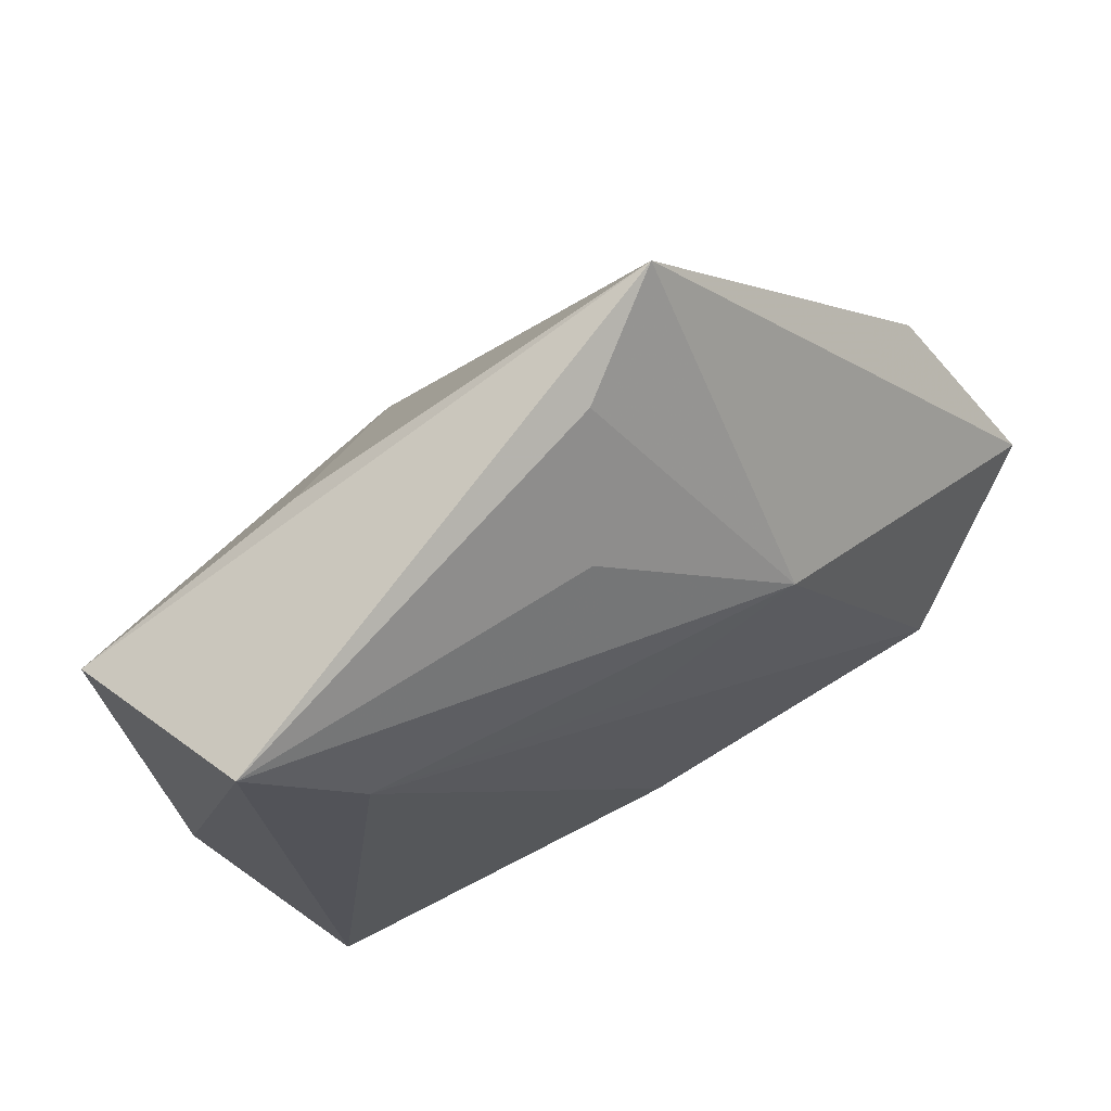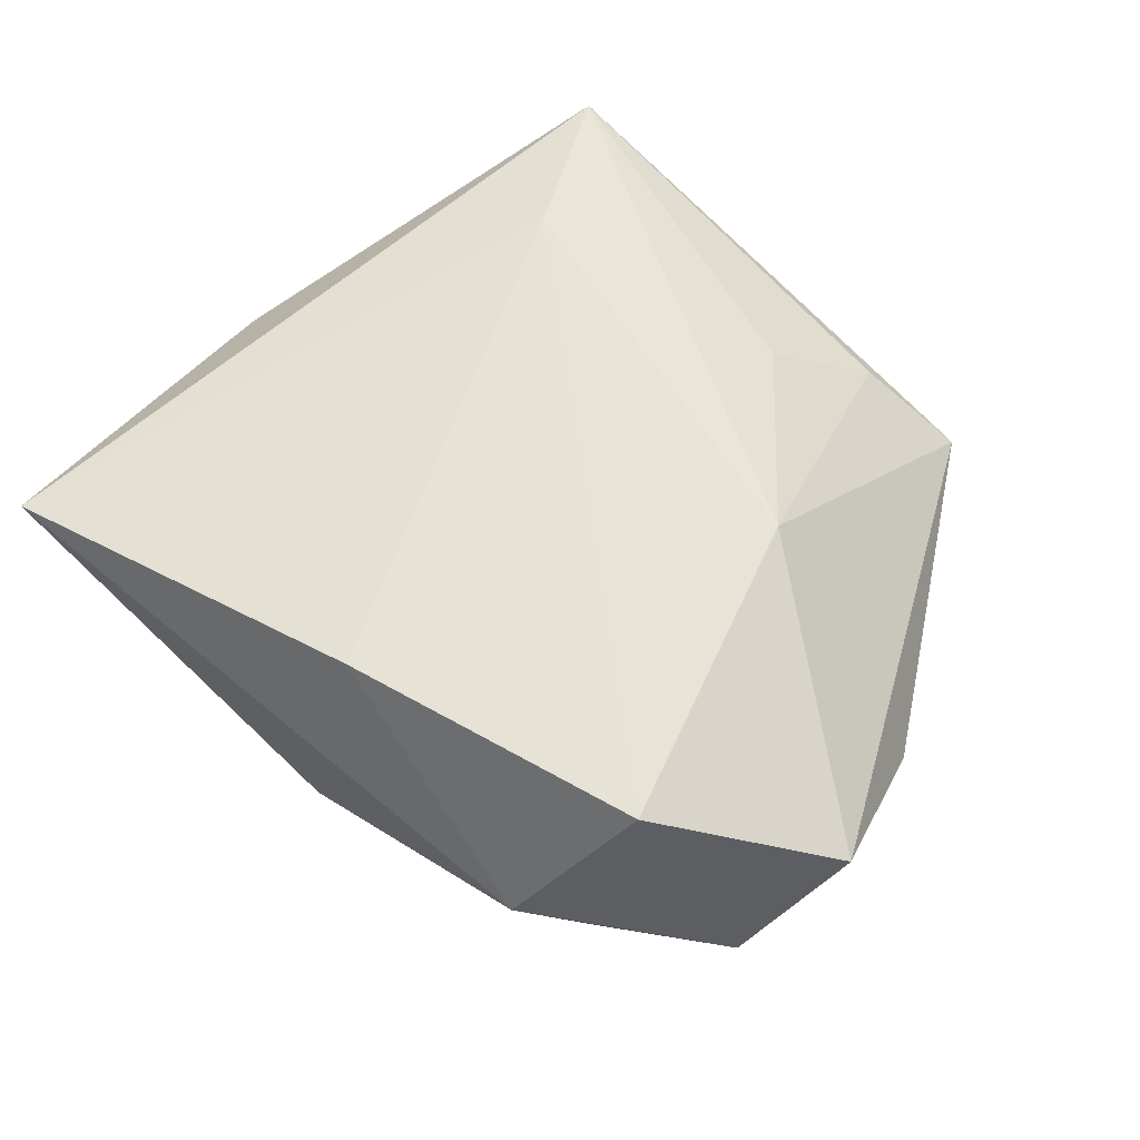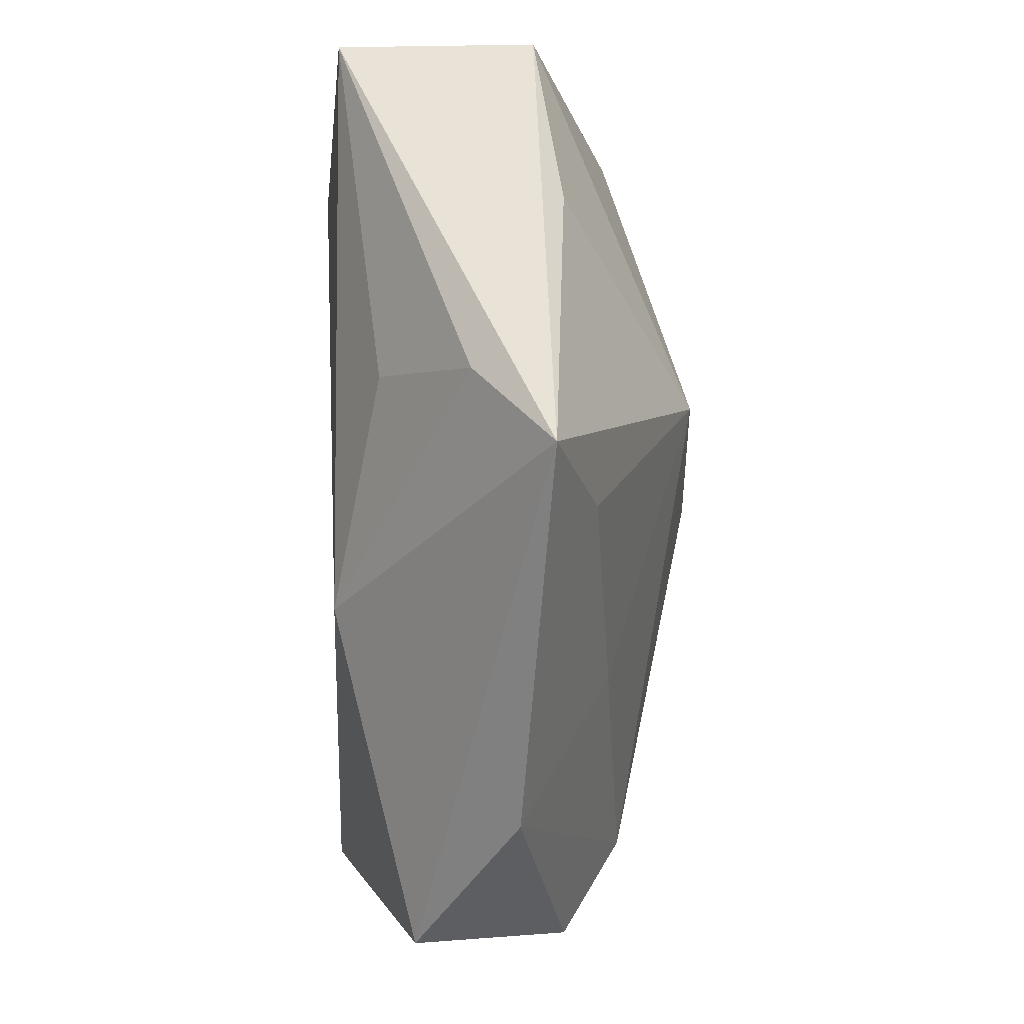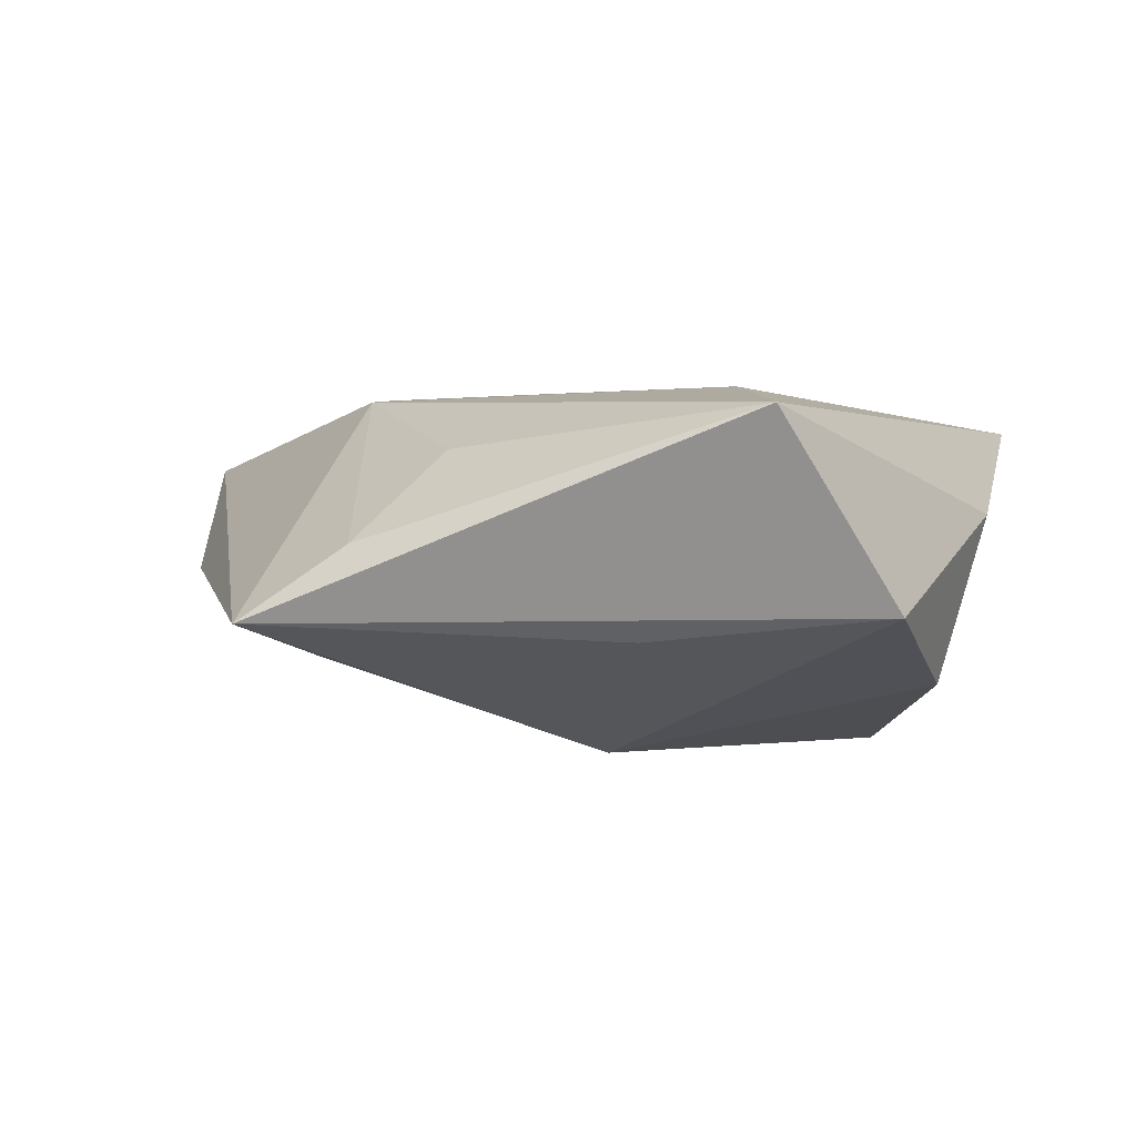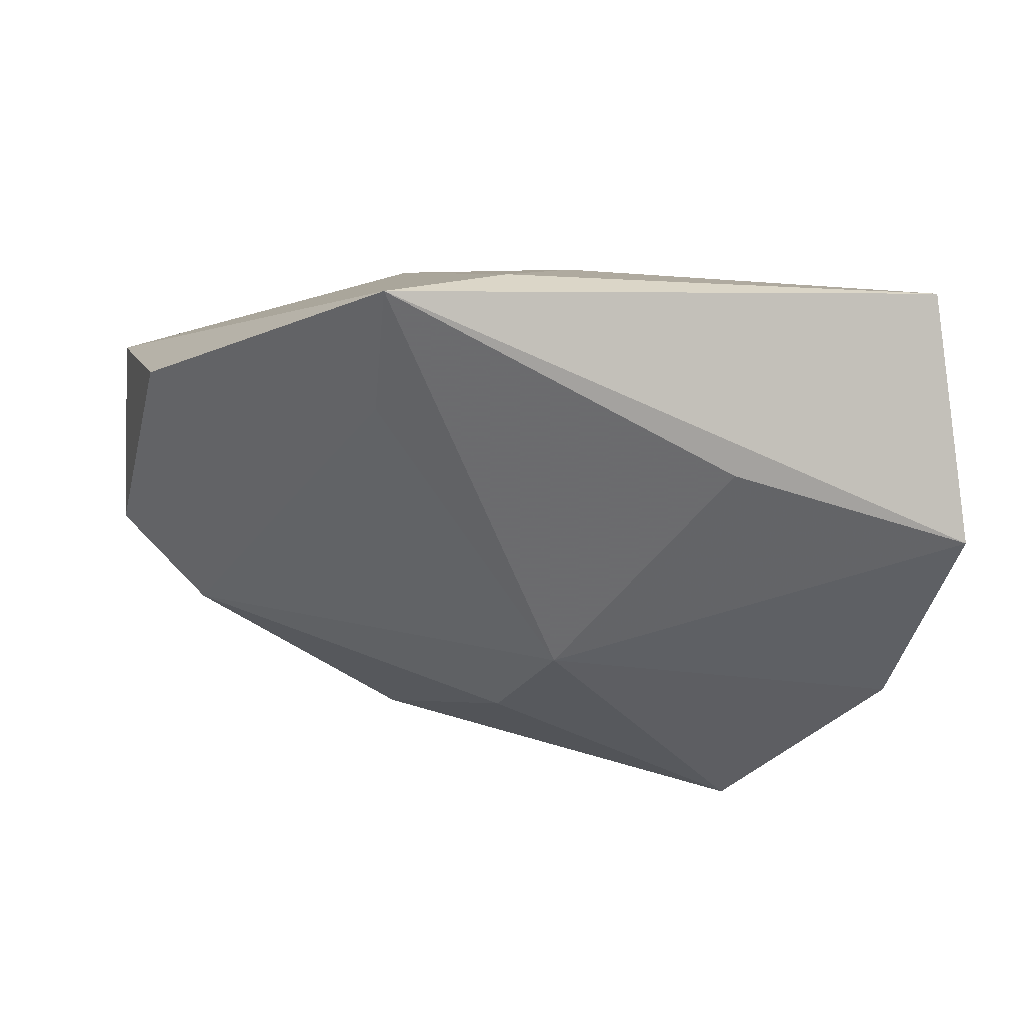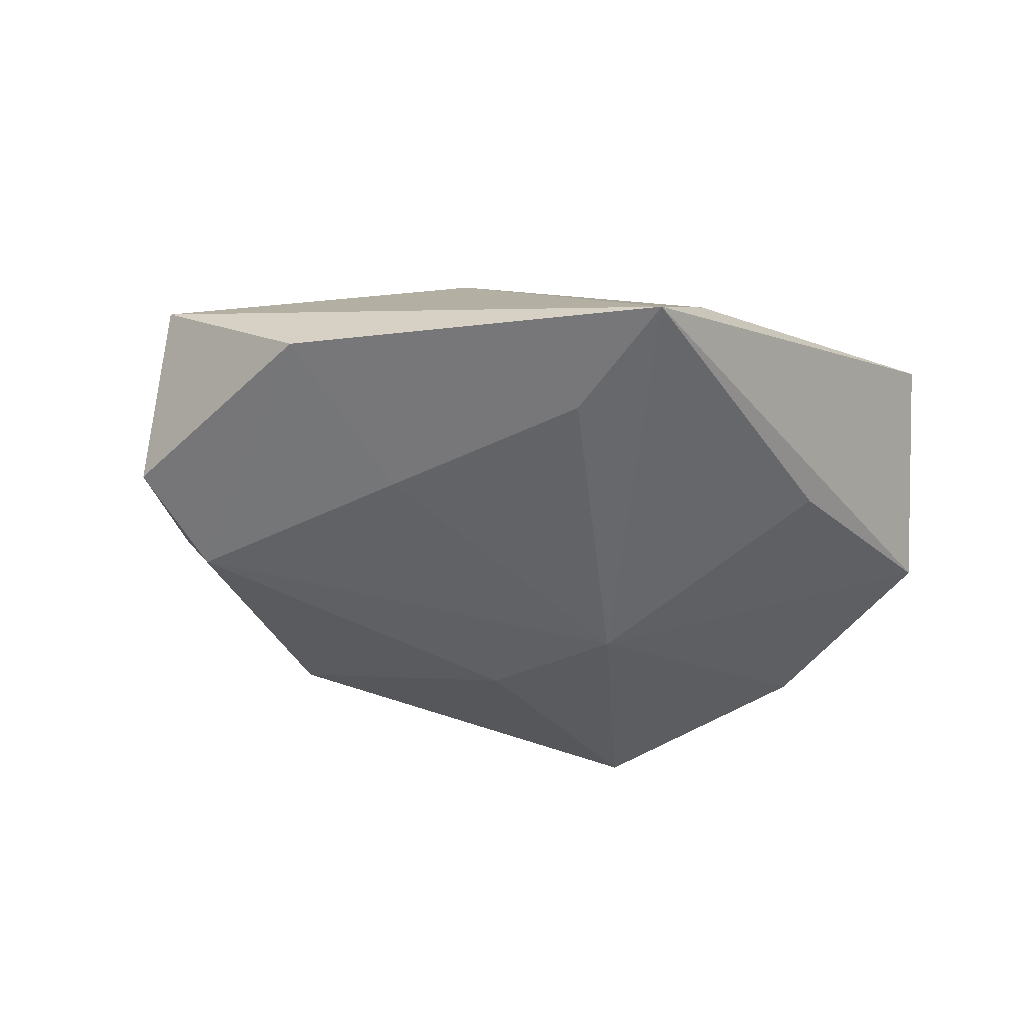
<metadata>
{"format":"obj","ext":"obj","renderer":"f3d","projection":"perspective","resolution":1024,"background":"white","views":[{"elev":68.2,"azim":-27.2,"up":"+Y"},{"elev":63.3,"azim":53.7,"up":"+Z"},{"elev":68.9,"azim":89.1,"up":"+Y"},{"elev":2.5,"azim":-150.9,"up":"+Z"},{"elev":62.5,"azim":-167.1,"up":"+Y"},{"elev":-33.2,"azim":147.3,"up":"+Z"}]}
</metadata>
<code>
v 0.0202 0.01645 0.01571
v 0.01595 0.03285 -0.01017
v 0.03748 -0.01245 -0.01314
v 0.05092 0.001908 0.0082
v 0.003761 0.008368 0.01655
v 0.0263 0.01139 -0.01165
v 0.001495 0.03114 0.01055
v -0.03939 -0.01008 0.003819
v -0.01879 0.02955 -0.007857
v 0.007289 -0.0277 0.0163
v 0.04286 0.01708 -0.002504
v -0.02925 -0.04417 0.01261
v -0.03447 0.03291 0.01471
v 0.01546 0.04768 -0.00611
v 0.04791 -0.00876 -0.007073
v -0.02394 0.01897 0.01666
v 0.006916 -0.03371 -0.009863
v 0.01583 -0.02727 -0.01472
v -0.03787 0.0003859 -0.01332
v -0.04214 0.02064 -0.005298
v 0.03748 -0.01447 0.01681
v 0.03267 -0.02636 -0.0005179
v 0.03714 -0.01947 -0.006469
v -0.02358 -0.0173 -0.02126
v 0.005749 0.04238 0.001506
v -0.004352 0.008688 -0.02138
v 0.001636 -0.005999 -0.02122
f 12 13 8
f 13 14 20
f 20 8 13
f 11 14 4
f 16 13 12
f 4 14 1
f 13 16 1
f 8 20 19
f 24 12 19
f 12 8 19
f 19 26 24
f 20 26 19
f 4 1 21
f 17 22 12
f 18 22 17
f 17 12 24
f 24 18 17
f 9 20 14
f 14 26 9
f 9 26 20
f 15 11 4
f 4 21 15
f 15 21 22
f 25 14 13
f 25 1 14
f 12 22 10
f 22 21 10
f 10 16 12
f 10 21 16
f 5 1 16
f 16 21 5
f 5 21 1
f 23 22 18
f 23 15 22
f 3 23 18
f 15 23 3
f 11 15 3
f 13 1 7
f 7 25 13
f 1 25 7
f 27 3 18
f 26 3 27
f 27 18 24
f 24 26 27
f 11 3 6
f 6 3 26
f 14 11 2
f 11 6 2
f 2 26 14
f 2 6 26

</code>
